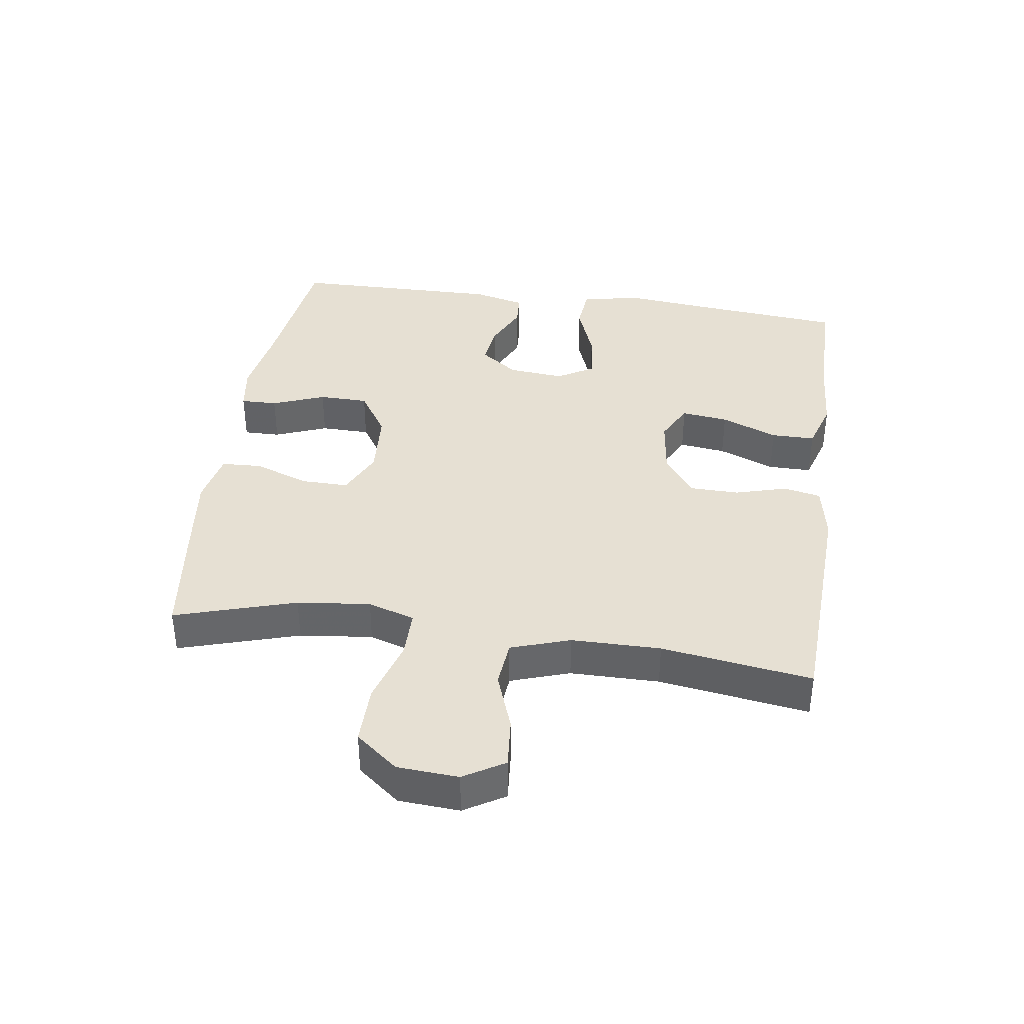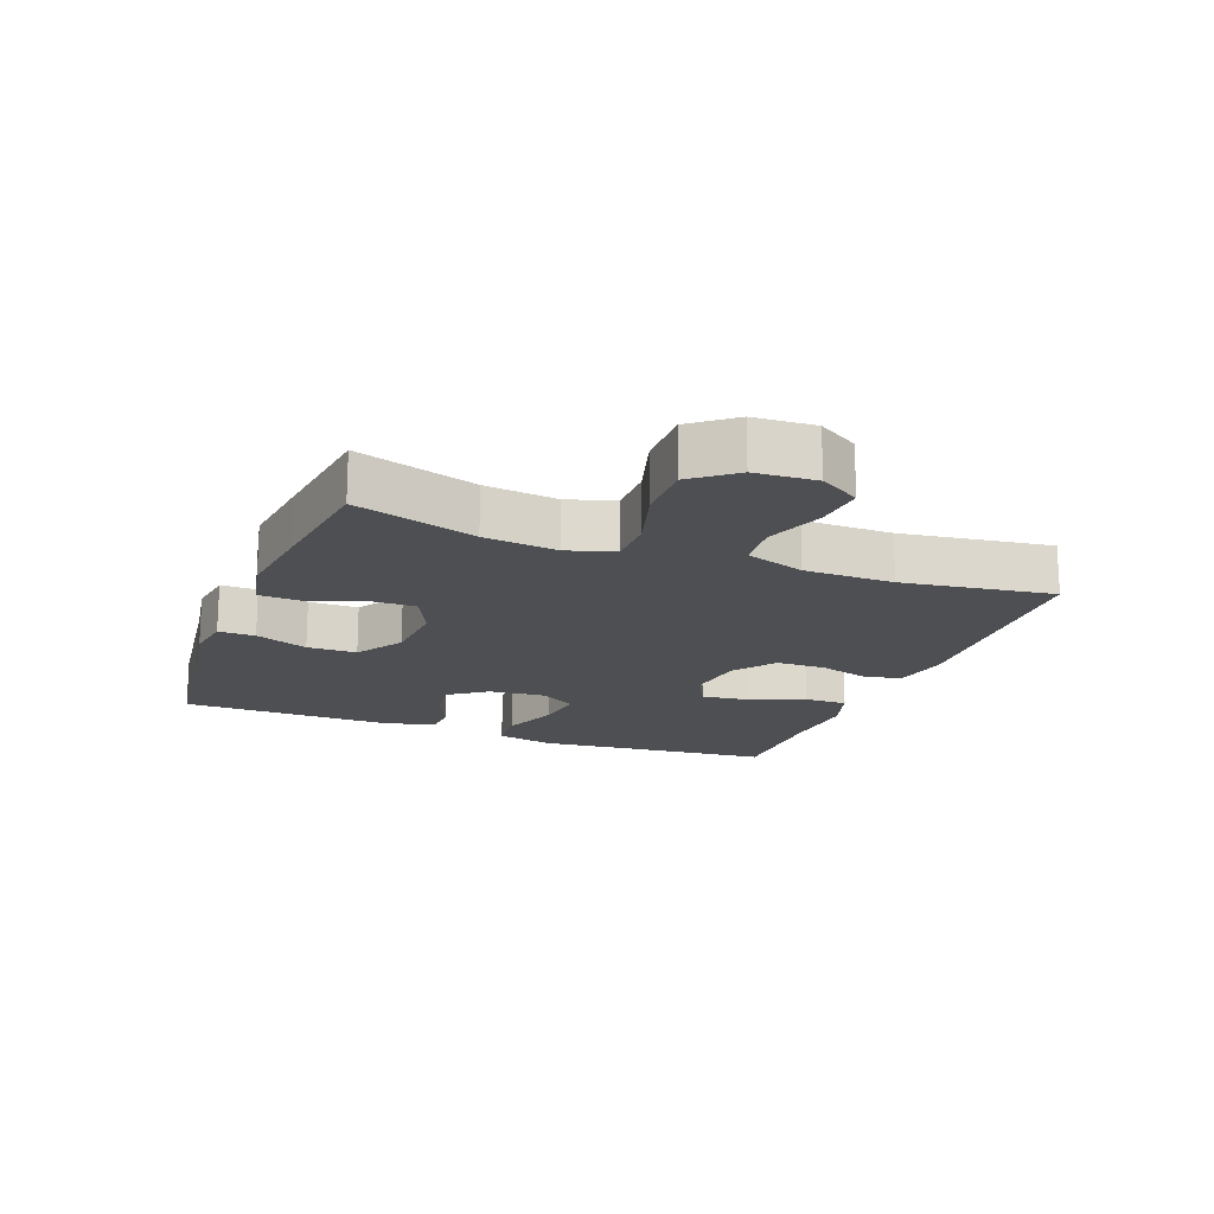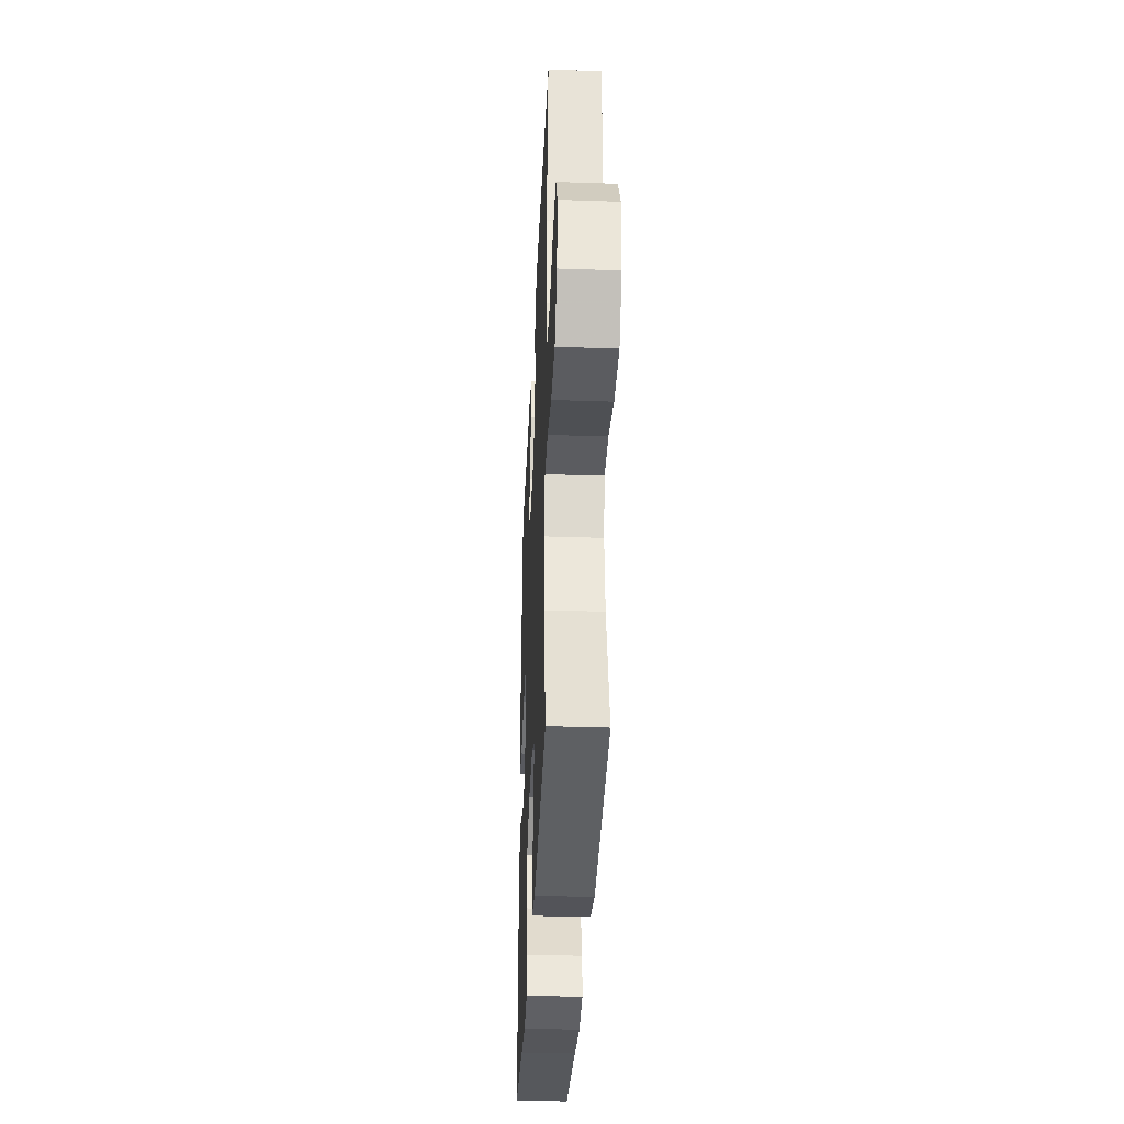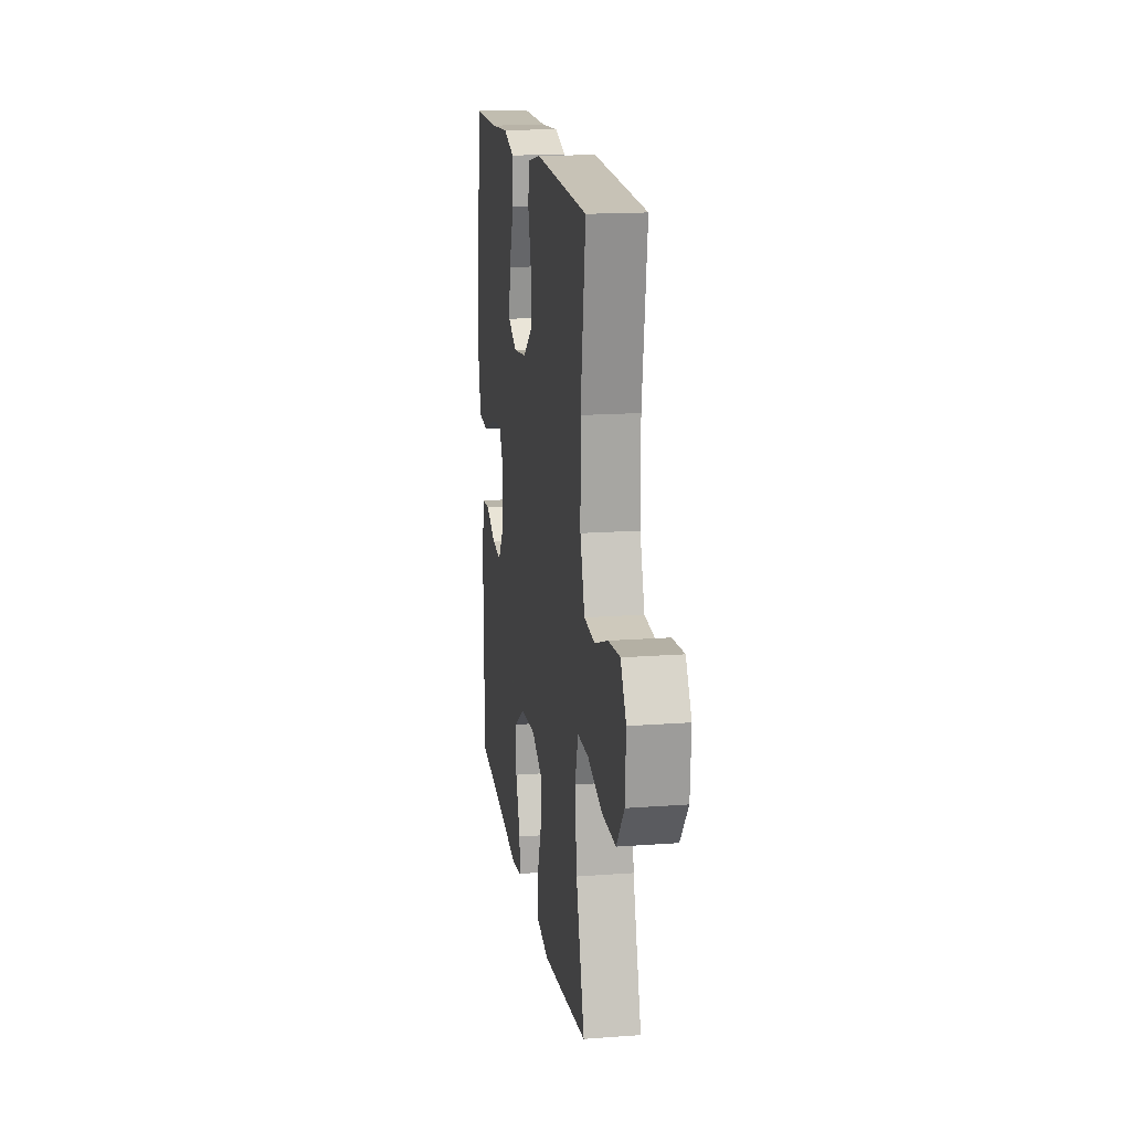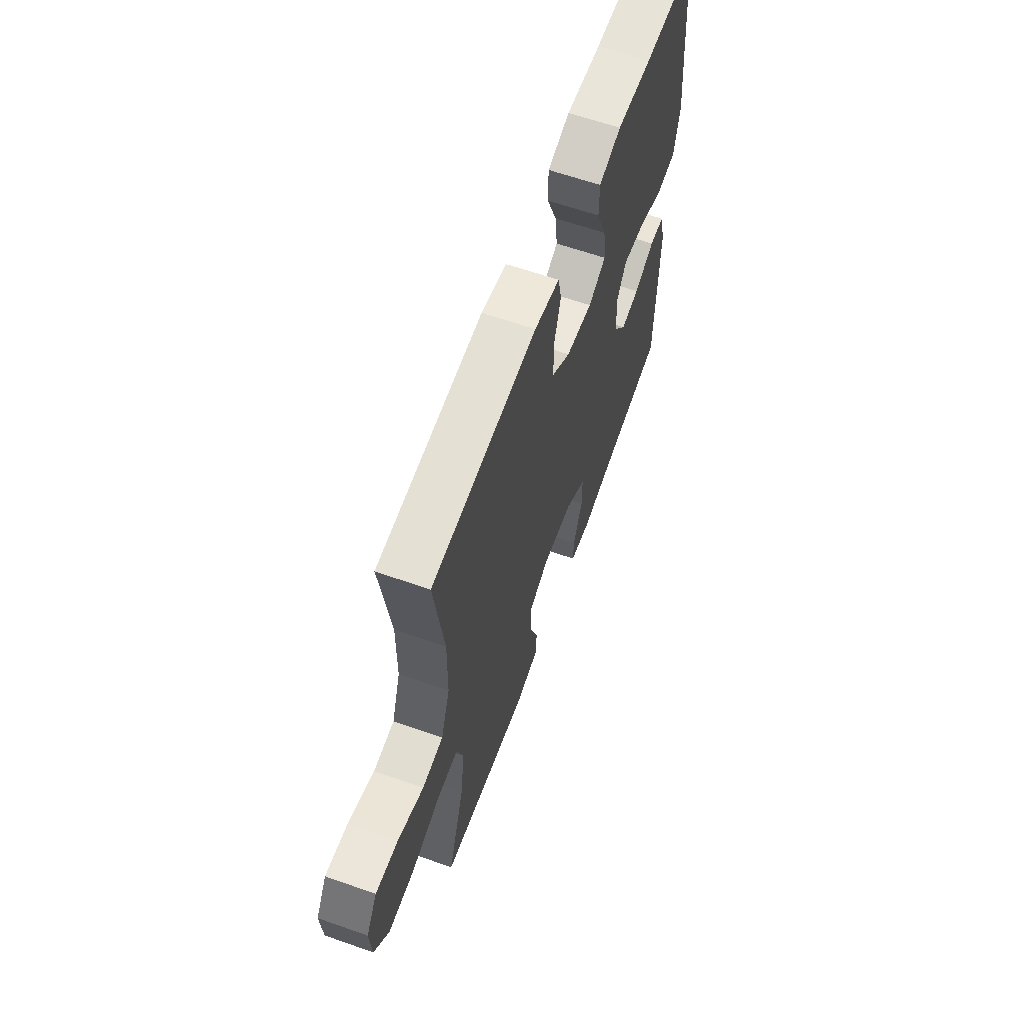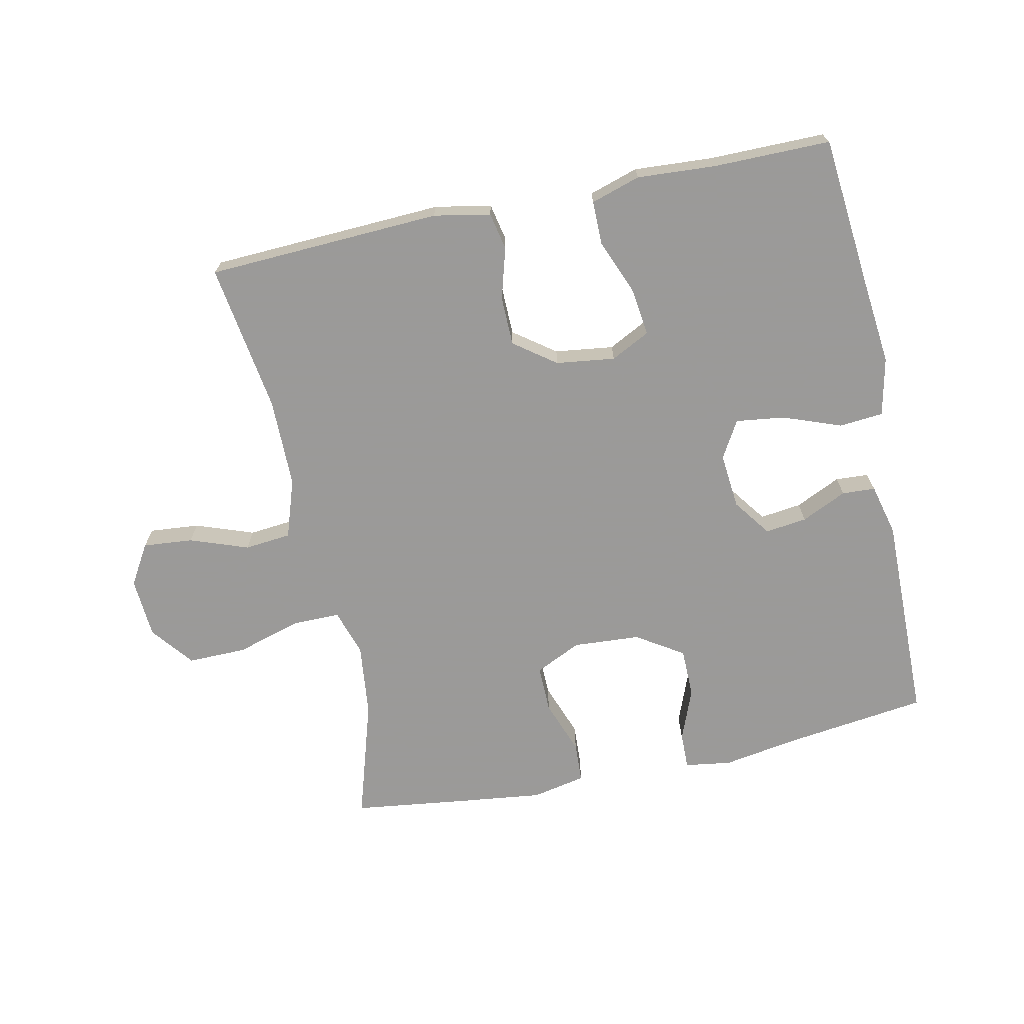
<metadata>
{"format":"obj","ext":"obj","renderer":"f3d","projection":"perspective","resolution":1024,"background":"white","views":[{"elev":38.4,"azim":-81.7,"up":"+Y"},{"elev":-17.5,"azim":-111.0,"up":"+Y"},{"elev":-35.3,"azim":-92.6,"up":"+Z"},{"elev":16.7,"azim":-98.6,"up":"+Z"},{"elev":62.6,"azim":-70.4,"up":"+Z"},{"elev":-69.5,"azim":12.1,"up":"+Y"}]}
</metadata>
<code>
v 0.5 0.07 -0.5
v 0.273 0.07 -0.529
v 0.158 0.07 -0.548
v 0.085 0.07 -0.537
v 0.086 0.07 -0.48
v 0.118 0.07 -0.398
v 0.117 0.07 -0.321
v 0.044 0.07 -0.274
v -0.061 0.07 -0.267
v -0.133 0.07 -0.301
v -0.132 0.07 -0.375
v -0.101 0.07 -0.46
v -0.104 0.07 -0.523
v -0.188 0.07 -0.54
v -0.317 0.07 -0.524
v -0.5 0.07 -0.5
v -0.442 0.07 -0.312
v -0.429 0.07 -0.198
v -0.452 0.07 -0.125
v -0.527 0.07 -0.125
v -0.628 0.07 -0.155
v -0.72 0.07 -0.156
v -0.772 0.07 -0.09
v -0.778 0.07 0.005
v -0.74 0.07 0.068
v -0.662 0.07 0.061
v -0.571 0.07 0.028
v -0.498 0.07 0.035
v -0.467 0.07 0.127
v -0.466 0.07 0.266
v -0.5 0.07 0.5
v -0.134 0.07 0.516
v -0.046 0.07 0.499
v -0.034 0.07 0.441
v -0.057 0.07 0.361
v -0.056 0.07 0.284
v 0.009 0.07 0.236
v 0.101 0.07 0.224
v 0.162 0.07 0.255
v 0.153 0.07 0.328
v 0.118 0.07 0.416
v 0.118 0.07 0.484
v 0.195 0.07 0.508
v 0.317 0.07 0.5
v 0.5 0.07 0.5
v 0.522 0.07 0.265
v 0.536 0.07 0.129
v 0.516 0.07 0.038
v 0.447 0.07 0.032
v 0.356 0.07 0.066
v 0.28 0.07 0.076
v 0.246 0.07 0.018
v 0.254 0.07 -0.069
v 0.297 0.07 -0.128
v 0.362 0.07 -0.12
v 0.433 0.07 -0.087
v 0.485 0.07 -0.09
v 0.505 0.07 -0.171
v 0.5 0 -0.5
v 0.273 0 -0.529
v 0.158 0 -0.548
v 0.085 0 -0.537
v 0.086 0 -0.48
v 0.118 0 -0.398
v 0.117 0 -0.321
v 0.044 0 -0.274
v -0.061 0 -0.267
v -0.133 0 -0.301
v -0.132 0 -0.375
v -0.101 0 -0.46
v -0.104 0 -0.523
v -0.188 0 -0.54
v -0.317 0 -0.524
v -0.5 0 -0.5
v -0.442 0 -0.312
v -0.429 0 -0.198
v -0.452 0 -0.125
v -0.527 0 -0.125
v -0.628 0 -0.155
v -0.72 0 -0.156
v -0.772 0 -0.09
v -0.778 0 0.005
v -0.74 0 0.068
v -0.662 0 0.061
v -0.571 0 0.028
v -0.498 0 0.035
v -0.467 0 0.127
v -0.466 0 0.266
v -0.5 0 0.5
v -0.134 0 0.516
v -0.046 0 0.499
v -0.034 0 0.441
v -0.057 0 0.361
v -0.056 0 0.284
v 0.009 0 0.236
v 0.101 0 0.224
v 0.162 0 0.255
v 0.153 0 0.328
v 0.118 0 0.416
v 0.118 0 0.484
v 0.195 0 0.508
v 0.317 0 0.5
v 0.5 0 0.5
v 0.522 0 0.265
v 0.536 0 0.129
v 0.516 0 0.038
v 0.447 0 0.032
v 0.356 0 0.066
v 0.28 0 0.076
v 0.246 0 0.018
v 0.254 0 -0.069
v 0.297 0 -0.128
v 0.362 0 -0.12
v 0.433 0 -0.087
v 0.485 0 -0.09
v 0.505 0 -0.171
f 58 1 2
f 57 58 2
f 56 57 2
f 55 56 2
f 4 5 6
f 3 4 6
f 2 3 6
f 55 2 6
f 54 55 6
f 53 54 6 7
f 52 53 7 8
f 51 52 8 9
f 48 49 50
f 47 48 50
f 46 47 50
f 46 50 51
f 45 46 51
f 44 45 51
f 43 44 51
f 42 43 51
f 41 42 51
f 40 41 51
f 39 40 51
f 51 9 10
f 39 51 10
f 38 39 10
f 33 34 35
f 32 33 35
f 31 32 35
f 30 31 35
f 29 30 35 36
f 28 29 36 37
f 25 26 27
f 24 25 27
f 23 24 27
f 22 23 27
f 21 22 27
f 20 21 27
f 19 20 27 28
f 37 38 10
f 28 37 10
f 19 28 10
f 18 19 10
f 15 16 17
f 14 15 17
f 13 14 17
f 12 13 17
f 11 12 17
f 10 11 17 18
f 60 59 116
f 60 116 115
f 60 115 114
f 60 114 113
f 64 63 62
f 64 62 61
f 64 61 60
f 64 60 113
f 64 113 112
f 65 64 112 111
f 66 65 111 110
f 67 66 110 109
f 108 107 106
f 108 106 105
f 108 105 104
f 109 108 104
f 109 104 103
f 109 103 102
f 109 102 101
f 109 101 100
f 109 100 99
f 109 99 98
f 109 98 97
f 68 67 109
f 68 109 97
f 68 97 96
f 93 92 91
f 93 91 90
f 93 90 89
f 93 89 88
f 94 93 88 87
f 95 94 87 86
f 85 84 83
f 85 83 82
f 85 82 81
f 85 81 80
f 85 80 79
f 85 79 78
f 86 85 78 77
f 68 96 95
f 68 95 86
f 68 86 77
f 68 77 76
f 75 74 73
f 75 73 72
f 75 72 71
f 75 71 70
f 75 70 69
f 76 75 69 68
f 1 59 60 2
f 2 60 61 3
f 3 61 62 4
f 4 62 63 5
f 5 63 64 6
f 6 64 65 7
f 7 65 66 8
f 8 66 67 9
f 9 67 68 10
f 10 68 69 11
f 11 69 70 12
f 12 70 71 13
f 13 71 72 14
f 14 72 73 15
f 15 73 74 16
f 16 74 75 17
f 17 75 76 18
f 18 76 77 19
f 19 77 78 20
f 20 78 79 21
f 21 79 80 22
f 22 80 81 23
f 23 81 82 24
f 24 82 83 25
f 25 83 84 26
f 26 84 85 27
f 27 85 86 28
f 28 86 87 29
f 29 87 88 30
f 30 88 89 31
f 31 89 90 32
f 32 90 91 33
f 33 91 92 34
f 34 92 93 35
f 35 93 94 36
f 36 94 95 37
f 37 95 96 38
f 38 96 97 39
f 39 97 98 40
f 40 98 99 41
f 41 99 100 42
f 42 100 101 43
f 43 101 102 44
f 44 102 103 45
f 45 103 104 46
f 46 104 105 47
f 47 105 106 48
f 48 106 107 49
f 49 107 108 50
f 50 108 109 51
f 51 109 110 52
f 52 110 111 53
f 53 111 112 54
f 54 112 113 55
f 55 113 114 56
f 56 114 115 57
f 57 115 116 58
f 58 116 59 1

</code>
